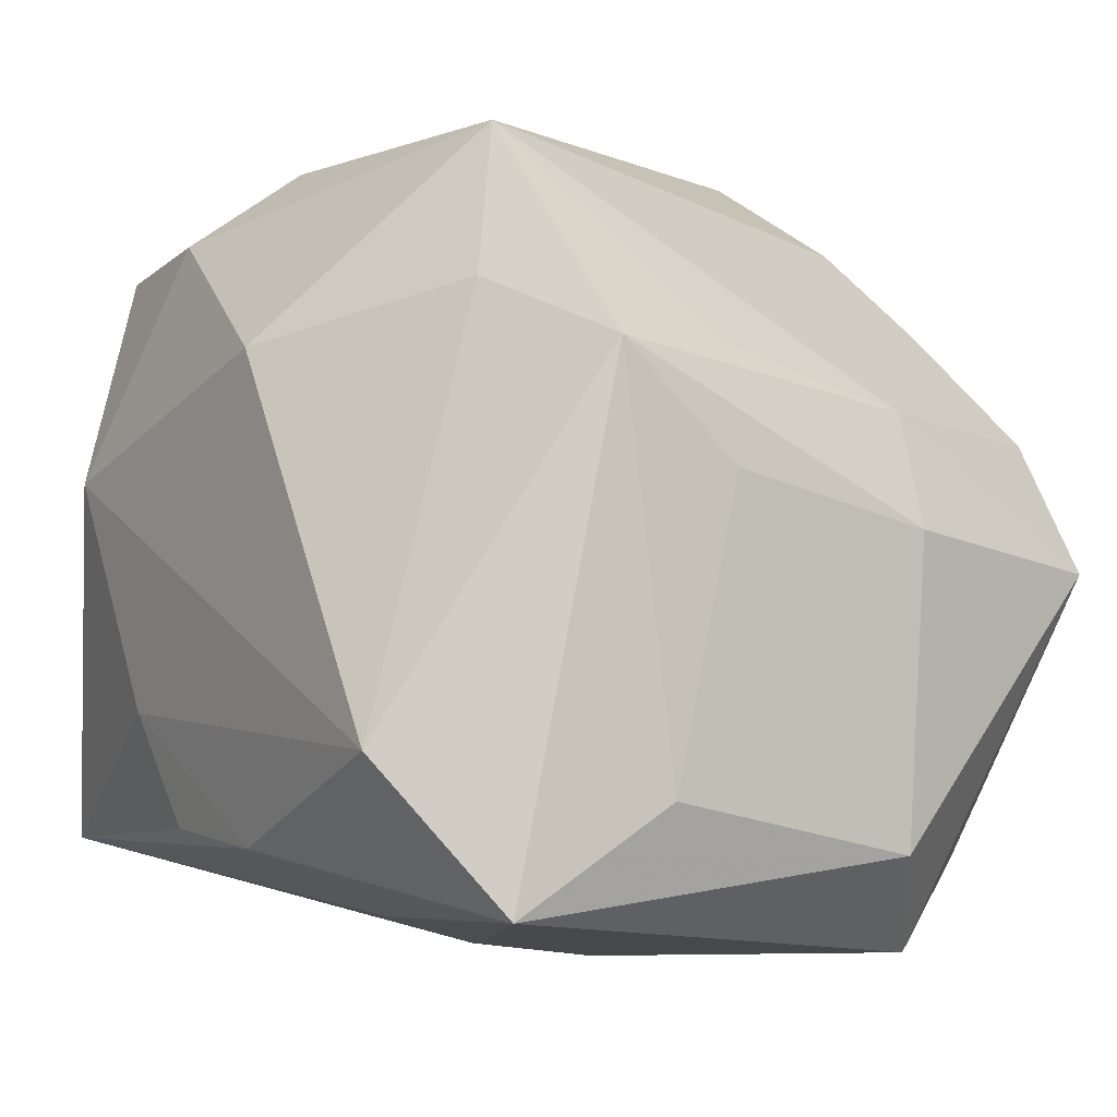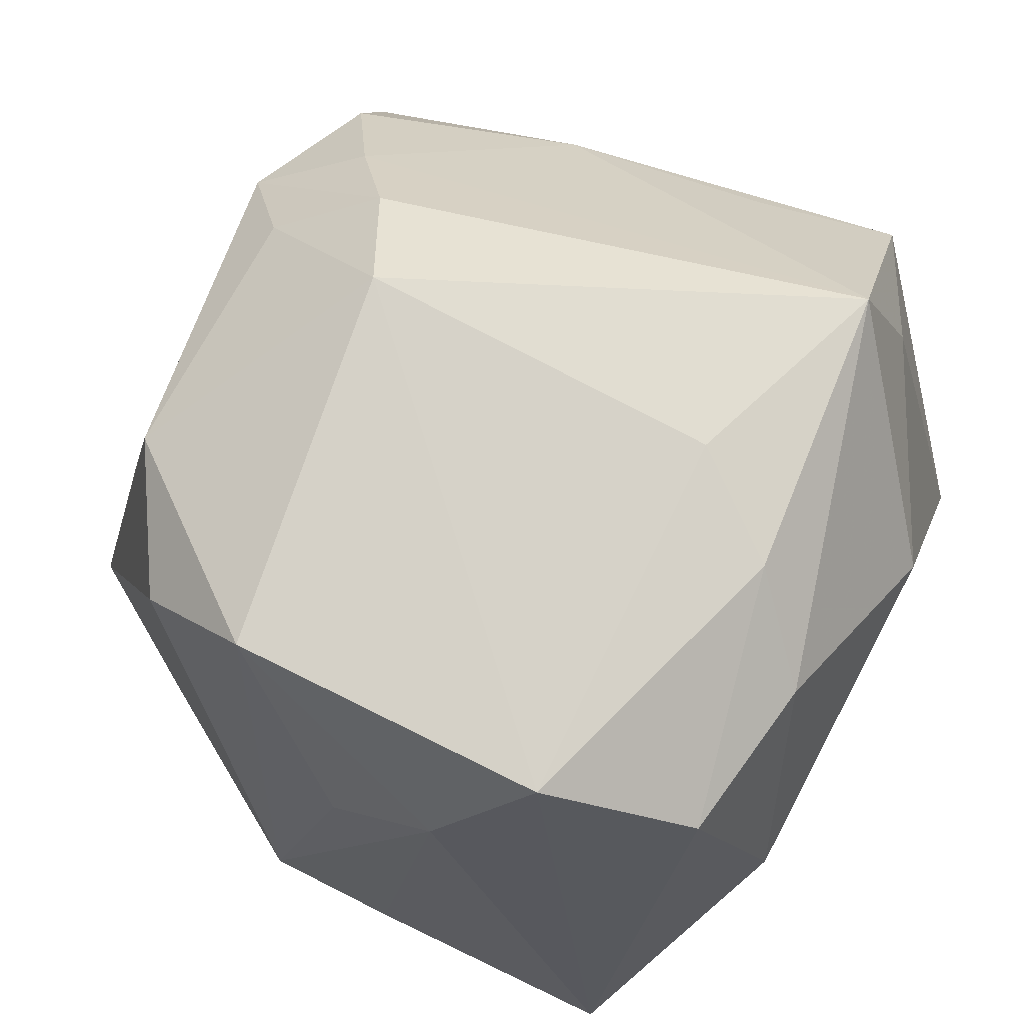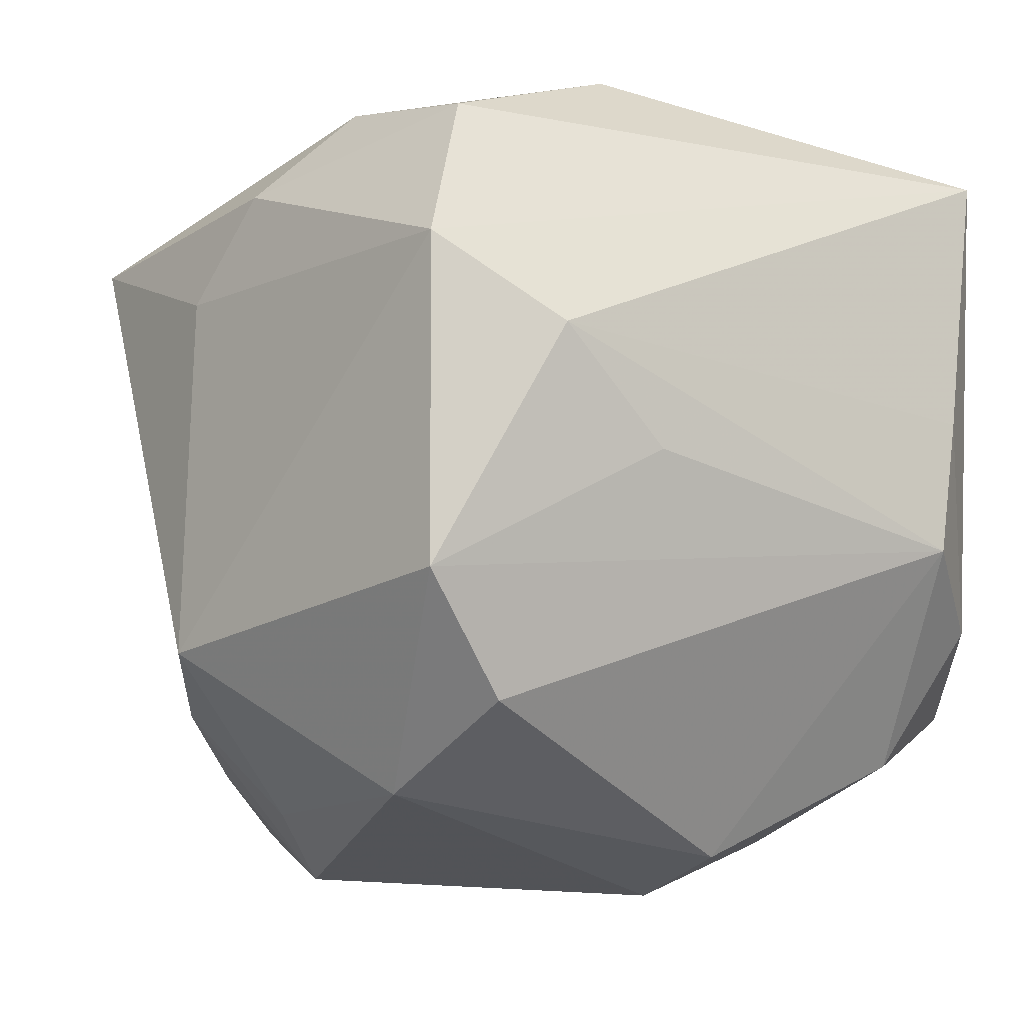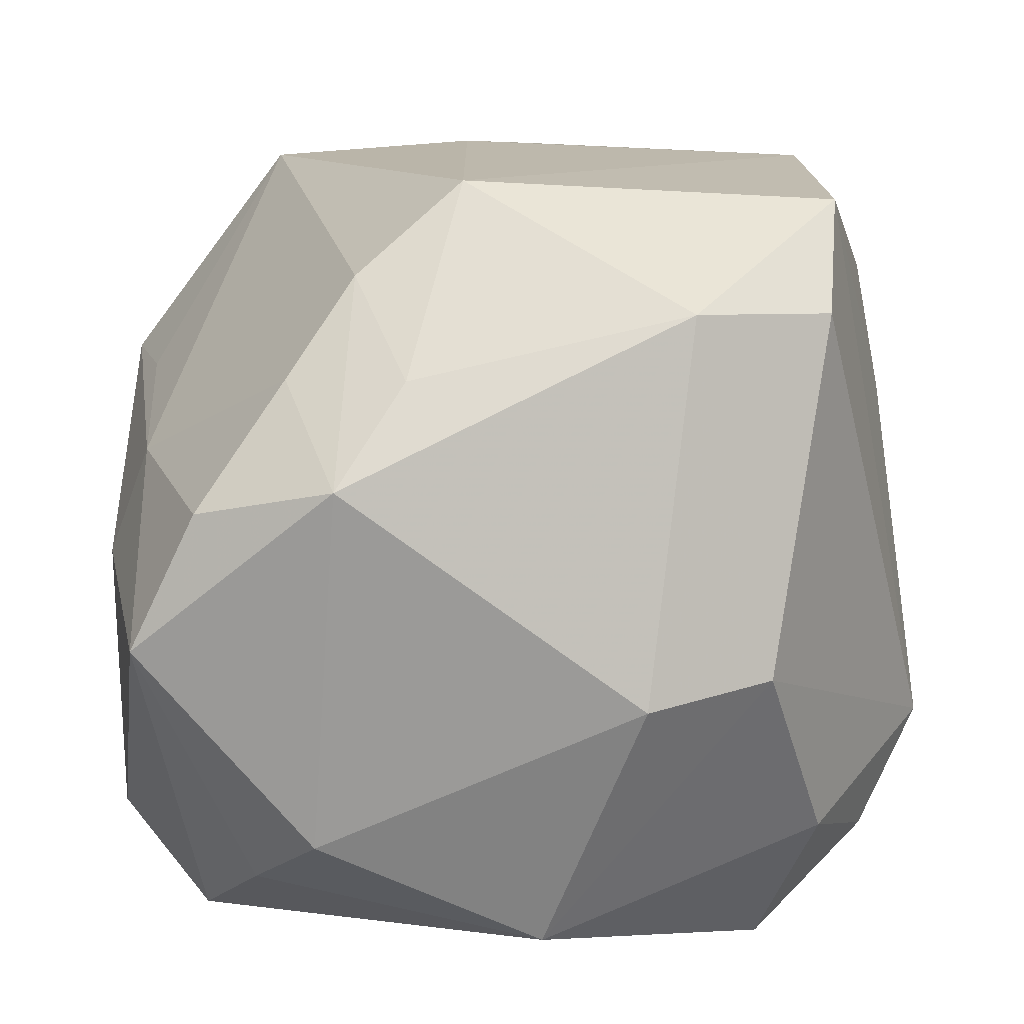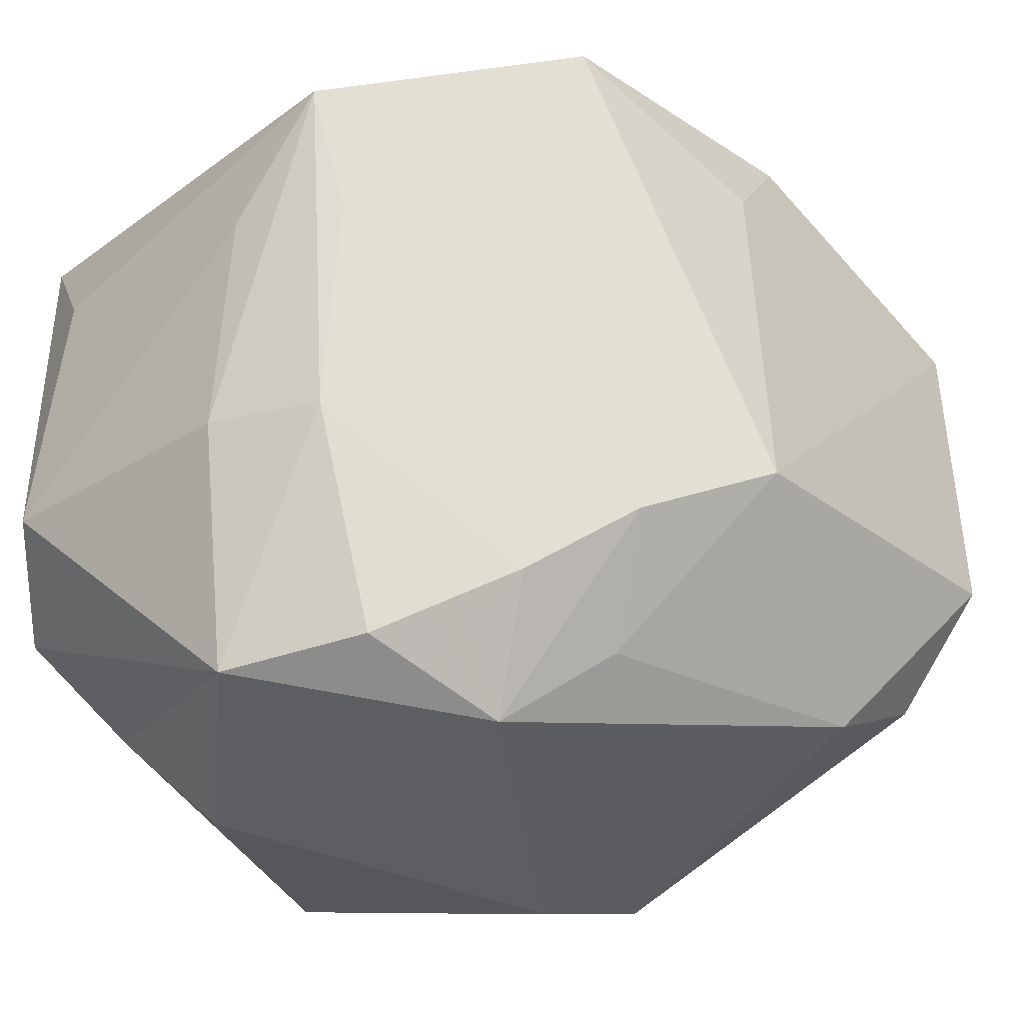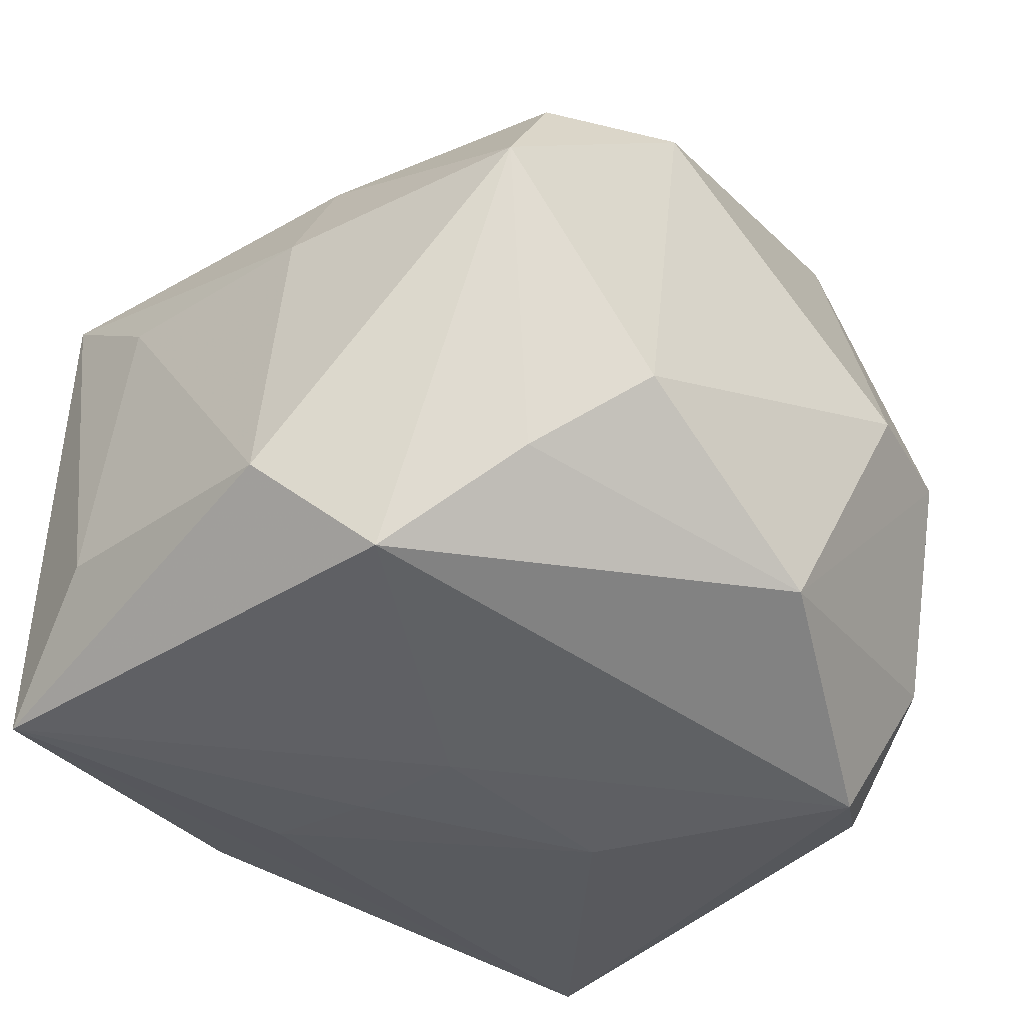
<metadata>
{"format":"obj","ext":"obj","renderer":"f3d","projection":"perspective","resolution":1024,"background":"white","views":[{"elev":-6.3,"azim":-125.1,"up":"+Z"},{"elev":73.6,"azim":117.7,"up":"+Z"},{"elev":-8.2,"azim":50.9,"up":"+Y"},{"elev":-73.0,"azim":0.6,"up":"+Y"},{"elev":-35.8,"azim":-46.0,"up":"+Y"},{"elev":-45.0,"azim":-45.3,"up":"+Z"}]}
</metadata>
<code>
v -0.0298 -0.01119 0.01064
v -0.0206 0.01893 0.03019
v 0.01861 0.03155 0.007321
v -0.01279 -0.03334 0.01321
v -0.003161 -0.01548 0.03343
v -0.03363 -0.008215 -0.02199
v 0.02603 0.01399 0.03044
v -0.03111 0.006008 0.01371
v -0.01158 -0.01985 0.02682
v 0.02029 -0.03159 -0.002636
v -0.02432 0.03155 -0.01514
v -0.005468 -0.0005336 -0.02962
v 0.03482 0.003446 -0.01663
v -0.02617 -0.01409 -0.02908
v 0.03109 0.007453 0.0216
v 0.02982 -0.01299 -0.02276
v 0.002712 0.02122 0.03066
v -0.007608 0.03155 0.01435
v -0.0208 -0.02415 -0.02204
v -0.03409 0.01737 0.01277
v 0.02664 -0.01108 0.03085
v -0.02903 -0.0305 -0.0001746
v 0.007215 0.02857 -0.01991
v -0.005751 0.00935 -0.02828
v -0.02379 -0.02934 0.01045
v 0.02187 0.02566 0.02472
v 0.03517 -0.007161 -0.01462
v 0.02501 -0.02403 -0.01803
v 0.002482 -0.03002 -0.02514
v 0.009061 0.02757 0.02527
v -0.01686 -0.02458 0.01975
v -0.02392 0.02231 0.01792
v -0.03448 0.007817 0.004467
v -0.01527 -0.03179 -0.01622
v 0.03187 -0.00128 0.01285
v -0.00745 -0.02801 0.02035
v -0.03026 0.02353 -0.02643
v 0.01449 -0.02696 0.025
v 0.02546 -0.02036 0.02355
v -0.03369 0.01269 -0.0184
v 0.01124 0.03016 -0.01107
v -0.03331 -0.01033 0.001545
v 0.02047 -0.01948 -0.02962
v -0.004393 0.02912 -0.02149
v 0.01089 -0.0003818 -0.02904
v -0.00661 0.01864 -0.02639
v 0.01056 -0.0347 -0.004031
v 0.03373 0.02409 -0.02035
v -0.003331 0.01316 0.03219
f 40 37 6
f 20 37 40
f 2 49 17
f 5 49 2
f 46 48 45
f 37 48 46
f 11 37 20
f 6 22 42
f 6 37 14
f 14 22 6
f 32 2 18
f 20 2 32
f 18 11 32
f 32 11 20
f 20 42 1
f 1 42 22
f 24 46 45
f 37 46 24
f 3 11 18
f 3 26 48
f 44 48 37
f 37 11 44
f 17 26 30
f 18 2 30
f 30 2 17
f 30 3 18
f 26 3 30
f 15 48 7
f 48 26 7
f 7 21 15
f 7 26 17
f 17 49 7
f 7 49 5
f 5 21 7
f 38 4 47
f 38 36 4
f 5 36 38
f 38 21 5
f 39 21 38
f 6 42 33
f 33 42 20
f 33 40 6
f 20 40 33
f 29 14 43
f 45 48 43
f 48 16 43
f 34 29 47
f 47 4 34
f 34 4 22
f 10 38 47
f 39 38 10
f 47 29 10
f 27 21 39
f 39 10 27
f 8 2 20
f 20 1 8
f 8 1 2
f 5 2 9
f 9 36 5
f 4 36 9
f 12 14 37
f 37 24 12
f 12 24 45
f 45 43 12
f 12 43 14
f 48 44 23
f 19 14 29
f 29 34 19
f 22 14 19
f 19 34 22
f 28 43 16
f 16 27 28
f 28 27 10
f 29 43 28
f 28 10 29
f 13 16 48
f 13 27 16
f 13 48 15
f 15 27 13
f 15 21 35
f 35 27 15
f 21 27 35
f 2 1 31
f 31 9 2
f 4 9 31
f 41 44 11
f 41 23 44
f 11 3 41
f 41 3 48
f 48 23 41
f 25 1 22
f 25 31 1
f 22 4 25
f 4 31 25

</code>
